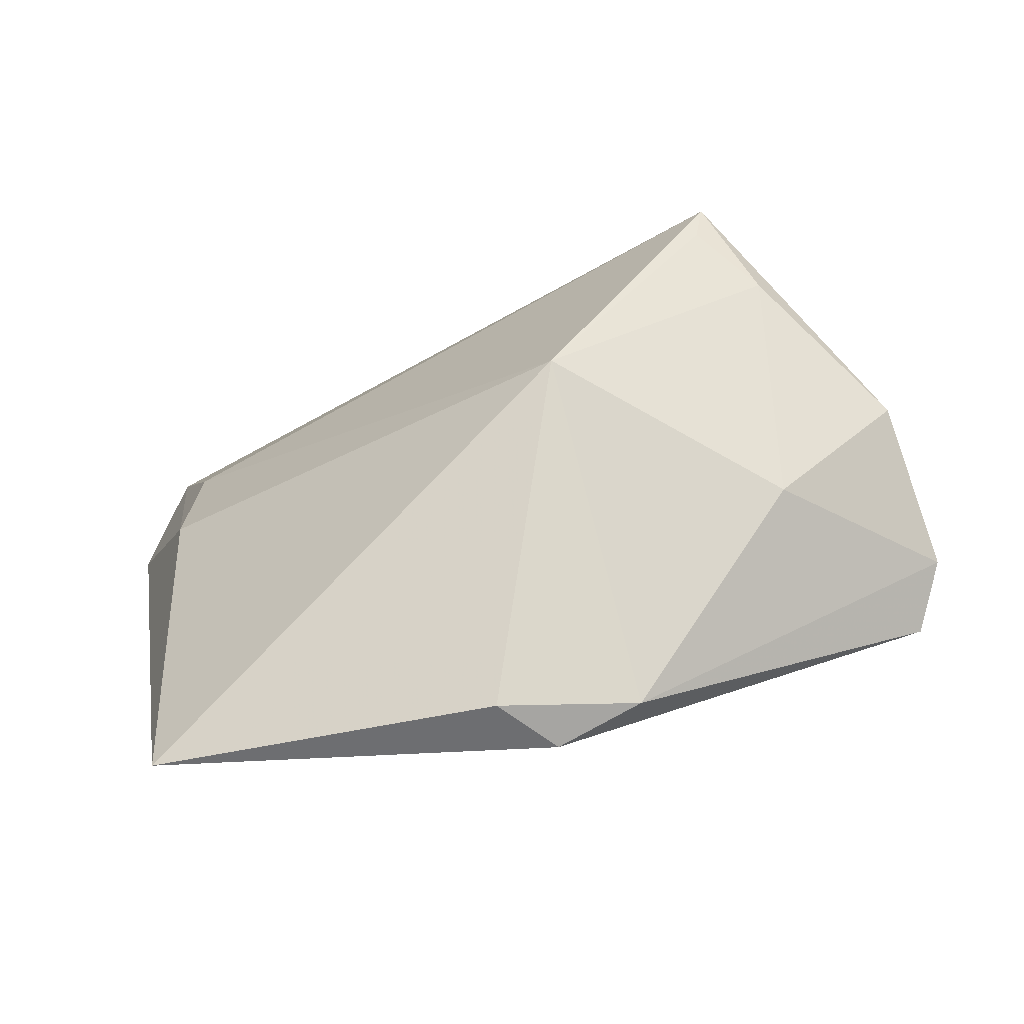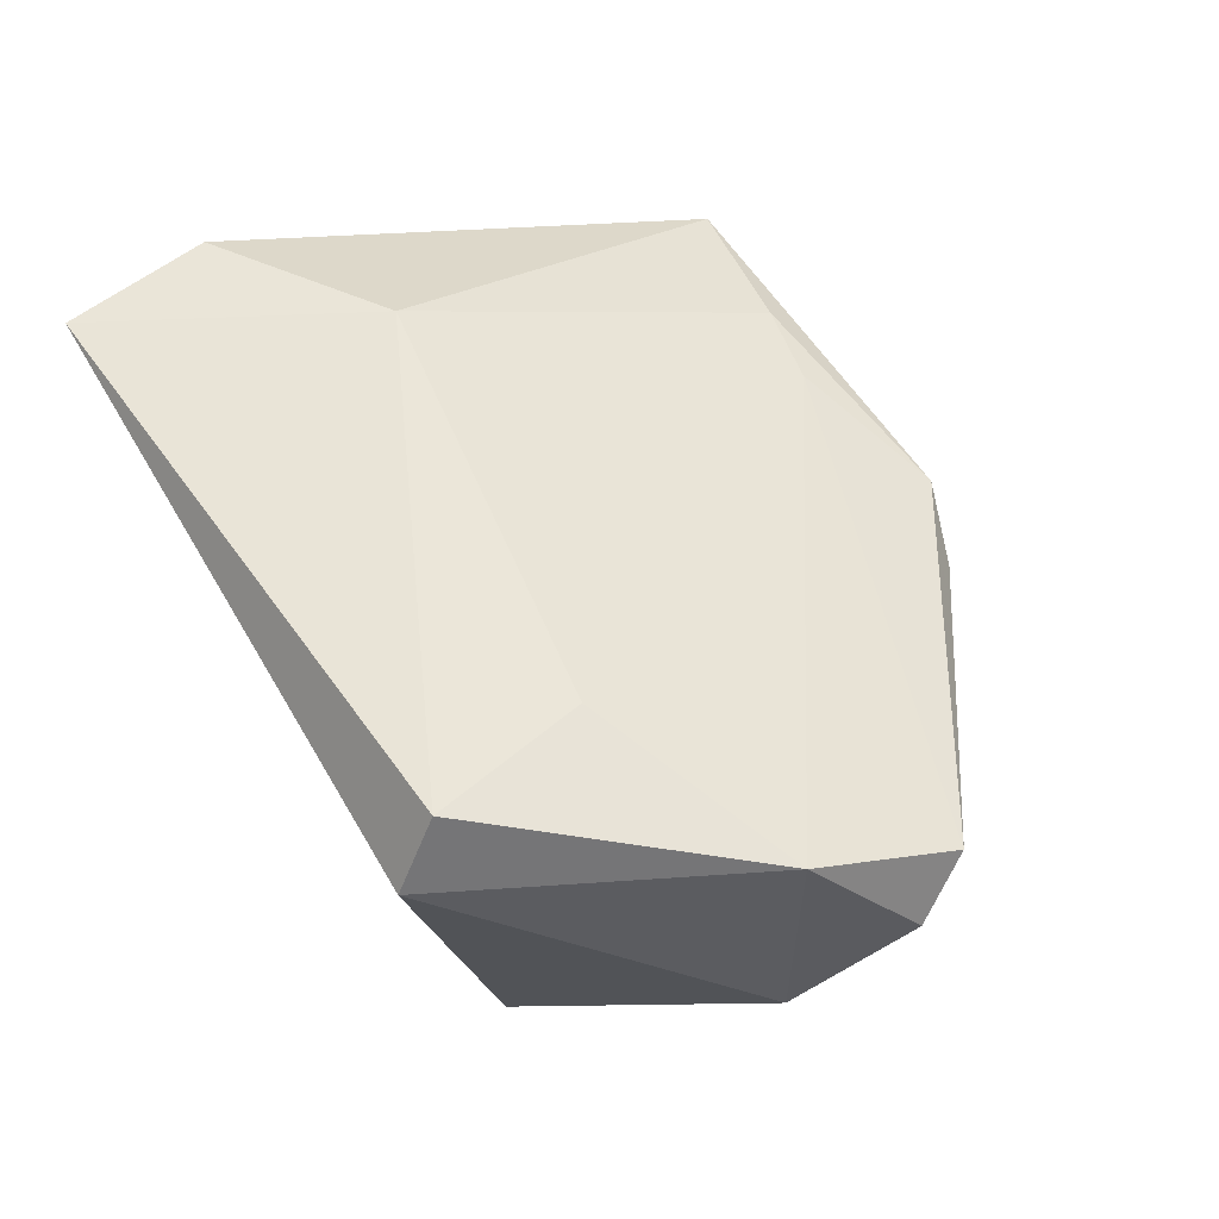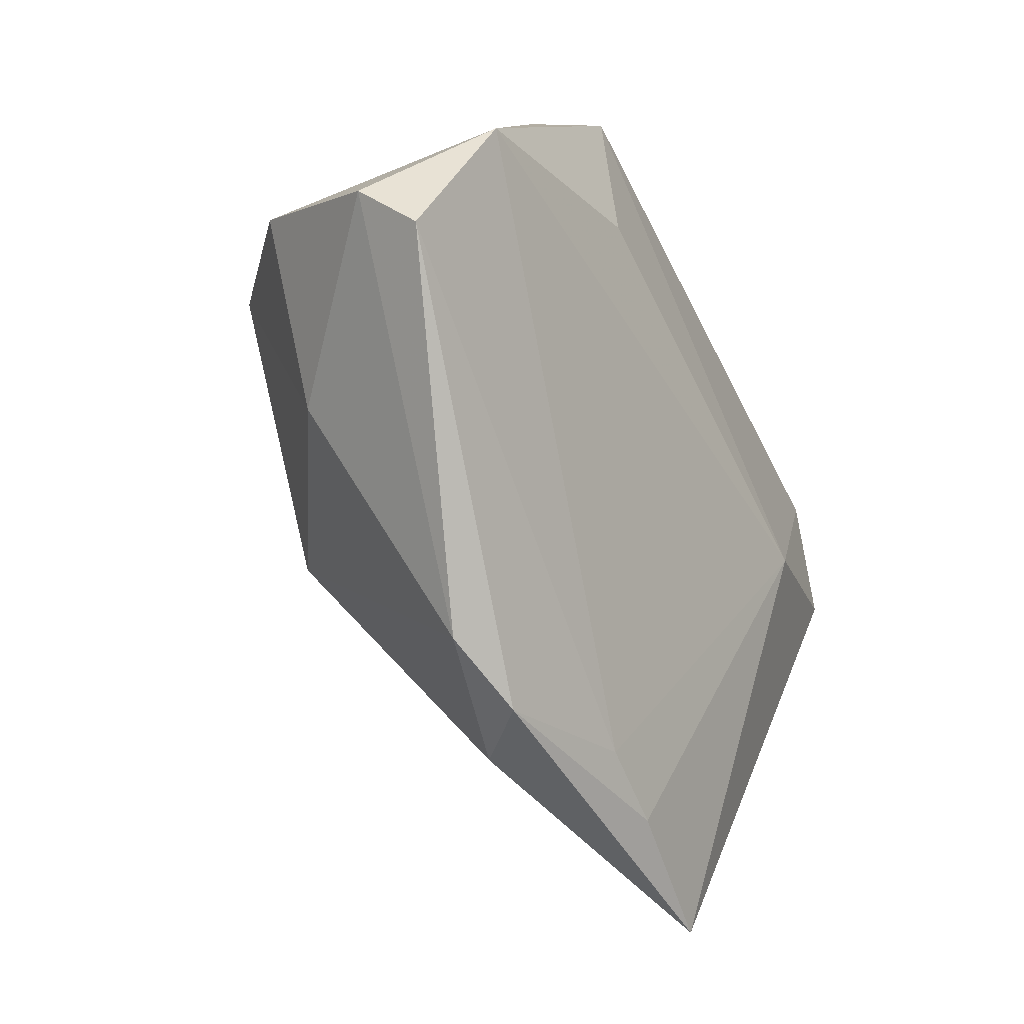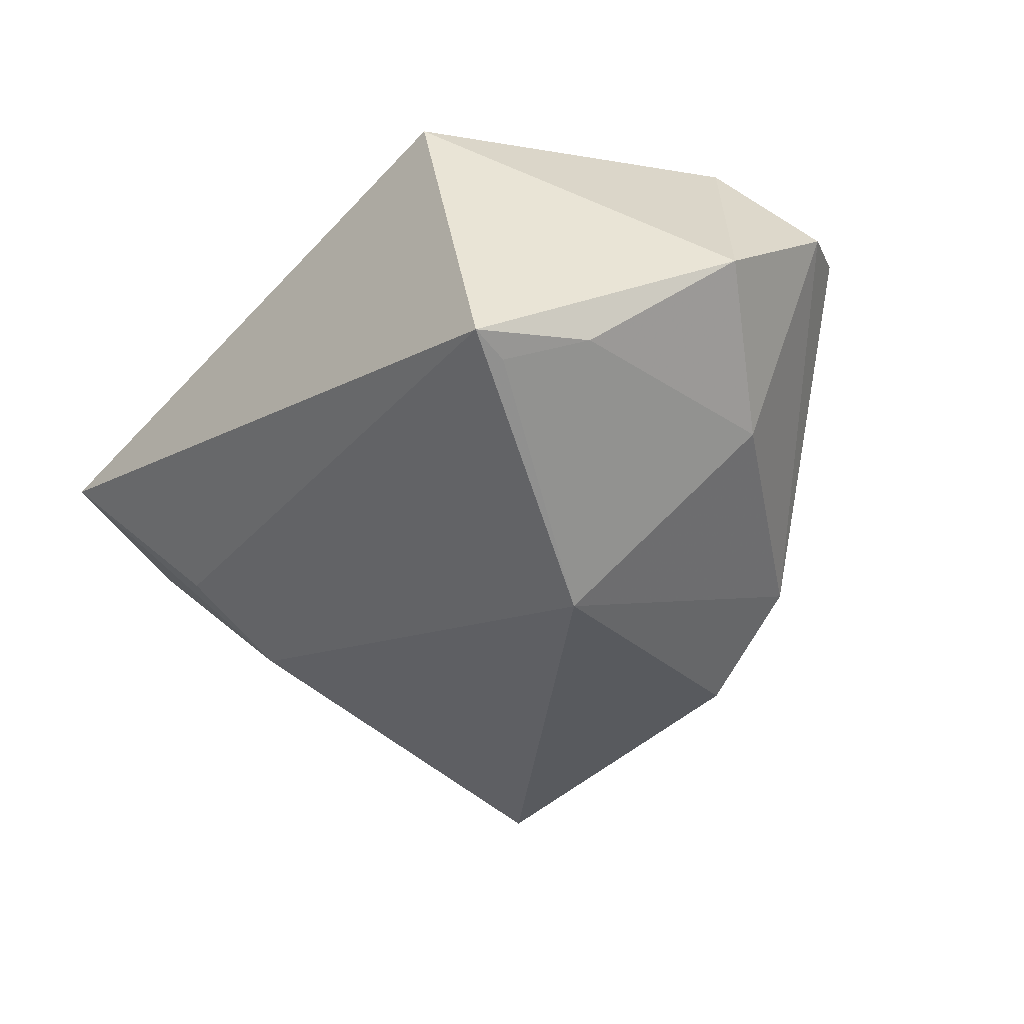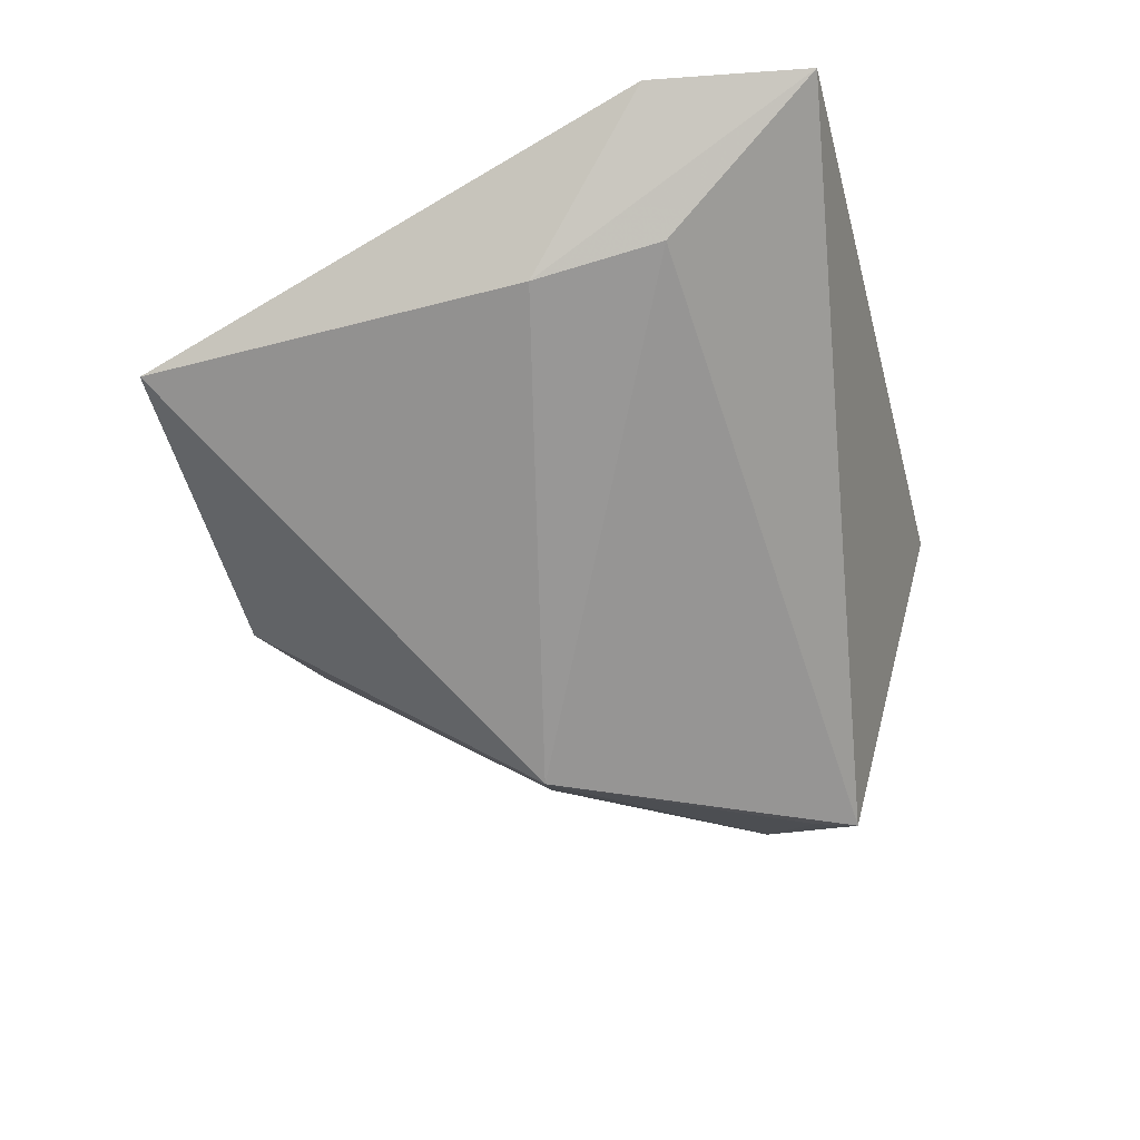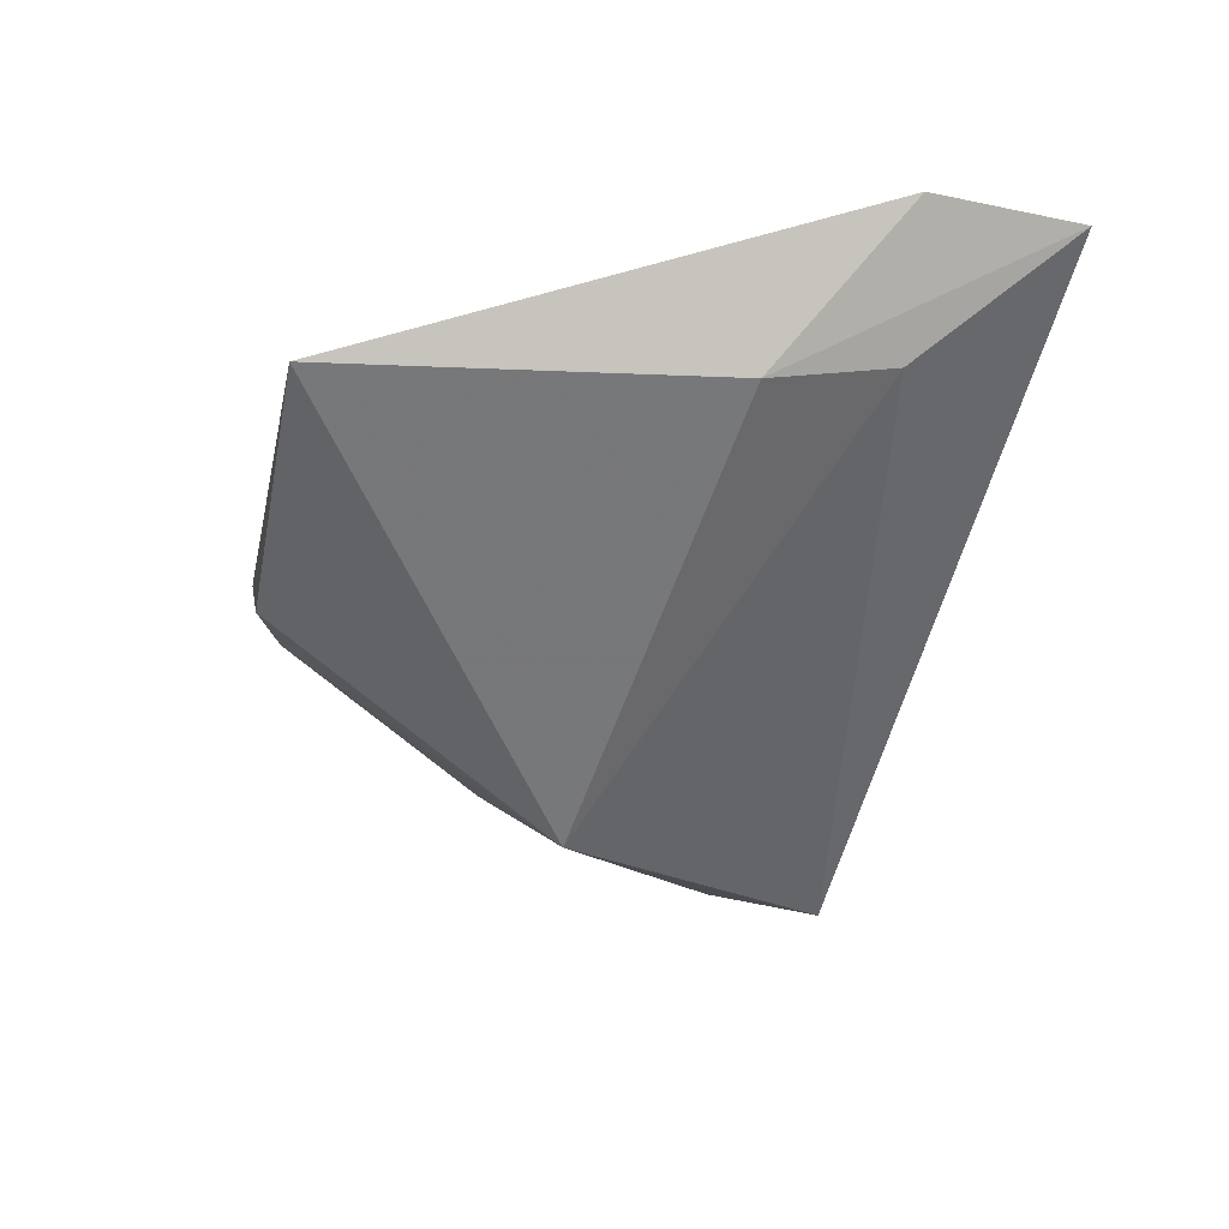
<metadata>
{"format":"obj","ext":"obj","renderer":"f3d","projection":"perspective","resolution":1024,"background":"white","views":[{"elev":-52.3,"azim":-176.3,"up":"+Y"},{"elev":56.5,"azim":-120.5,"up":"+Z"},{"elev":-49.2,"azim":-63.8,"up":"+Y"},{"elev":-59.7,"azim":-131.9,"up":"+Z"},{"elev":-36.6,"azim":104.7,"up":"+Z"},{"elev":-25.4,"azim":80.3,"up":"+Z"}]}
</metadata>
<code>
v -0.004723 -0.01076 -0.03215
v 0.01538 -0.04168 0.002995
v -0.04894 0.001158 -0.01331
v -0.05162 -0.01802 0.00936
v 0.04761 0.01743 0.004615
v 0.04773 -0.019 0.0006058
v 0.003539 -0.04808 -0.008628
v -0.03265 0.01221 -0.02712
v -0.02588 0.02508 -0.03148
v 0.05848 0.01744 0.01955
v 0.04877 0.00165 0.001035
v -0.04858 0.0005681 0.01796
v -0.02616 0.03149 0.02258
v -0.0136 -0.04463 -0.004778
v -0.003431 -0.04862 -0.001942
v 0.04615 -0.04686 -0.0003267
v 0.02646 -0.04395 0.002334
v -0.02758 0.03699 0.01289
v -0.02224 0.01175 0.02258
v -0.03319 -0.01771 -0.01534
v -0.02487 0.01972 -0.031
v 0.05491 0.03699 0.01992
v 0.03478 0.003644 0.02258
v -0.05455 -0.01139 0.003066
f 16 1 11
f 3 9 8
f 8 20 3
f 1 20 8
f 16 11 6
f 5 9 22
f 22 11 5
f 1 9 5
f 5 11 1
f 10 23 16
f 22 23 10
f 16 6 10
f 10 11 22
f 10 6 11
f 16 23 17
f 12 23 19
f 21 9 1
f 1 8 21
f 21 8 9
f 22 9 18
f 18 9 3
f 3 12 18
f 14 20 1
f 22 18 13
f 13 23 22
f 13 19 23
f 12 19 13
f 13 18 12
f 7 1 16
f 7 14 1
f 16 17 15
f 15 7 16
f 14 7 15
f 15 4 14
f 24 12 3
f 24 4 12
f 3 20 24
f 20 14 24
f 14 4 24
f 2 15 17
f 4 15 2
f 12 4 2
f 2 23 12
f 2 17 23

</code>
